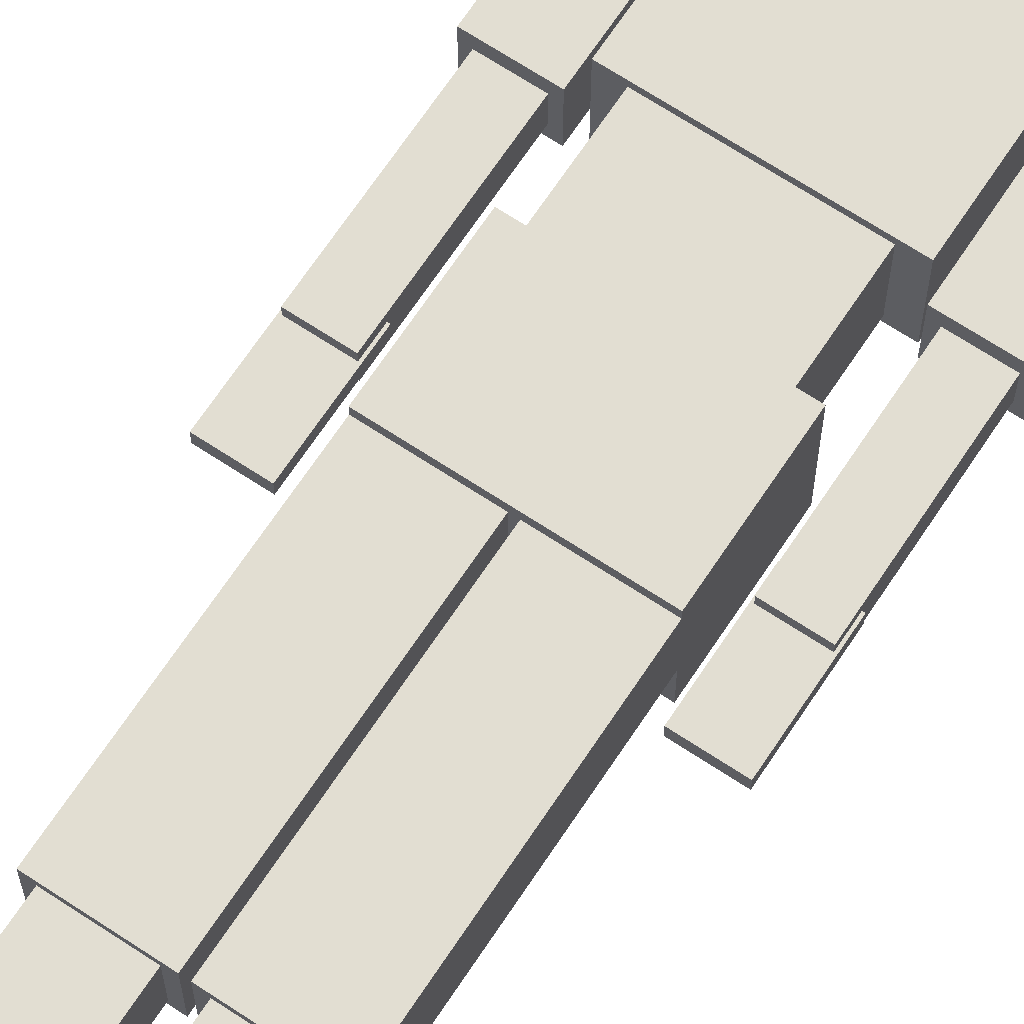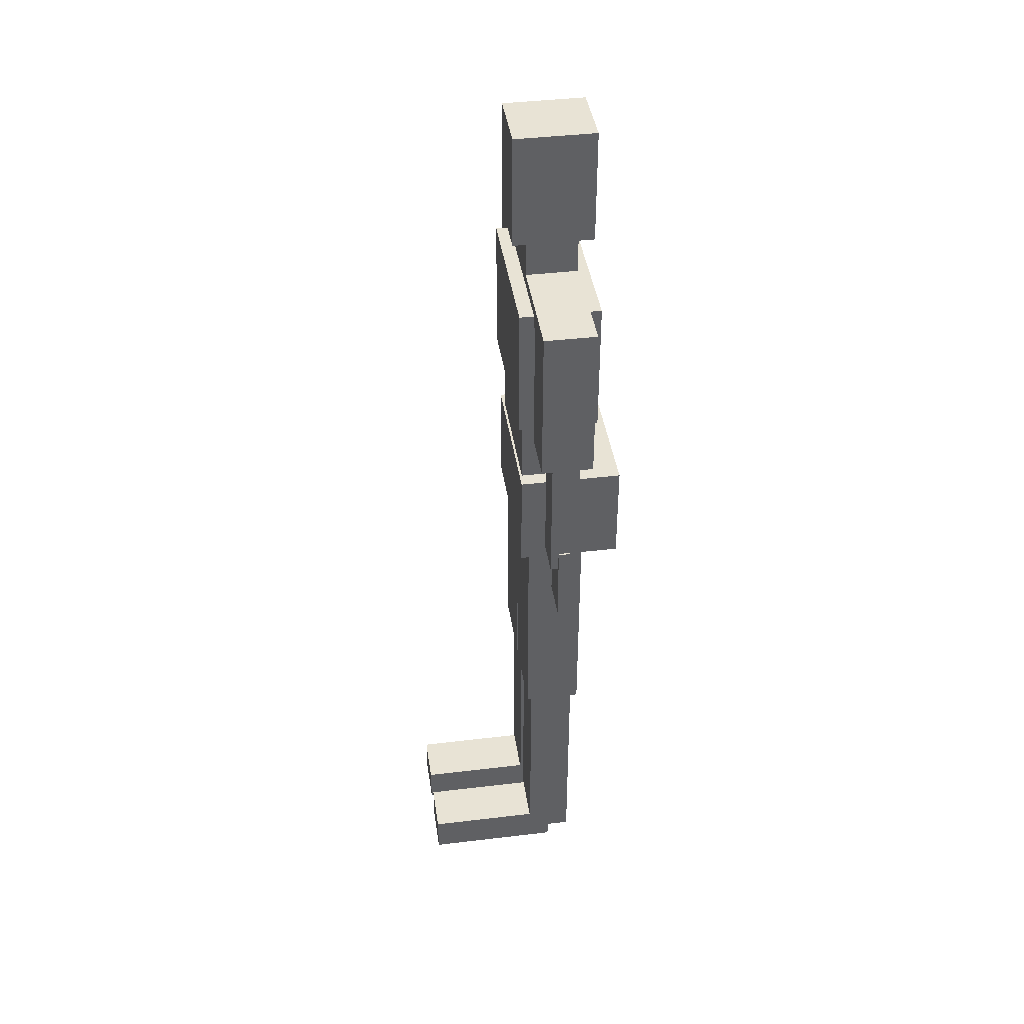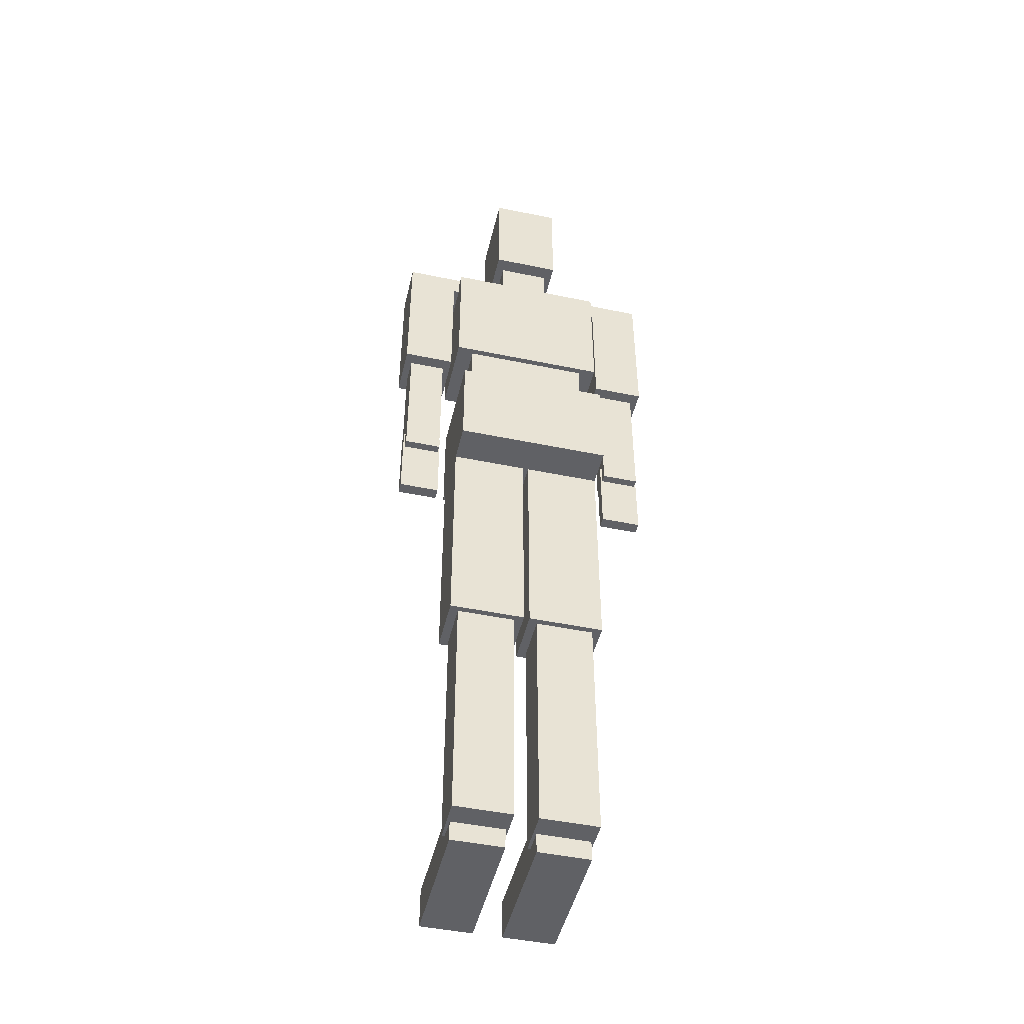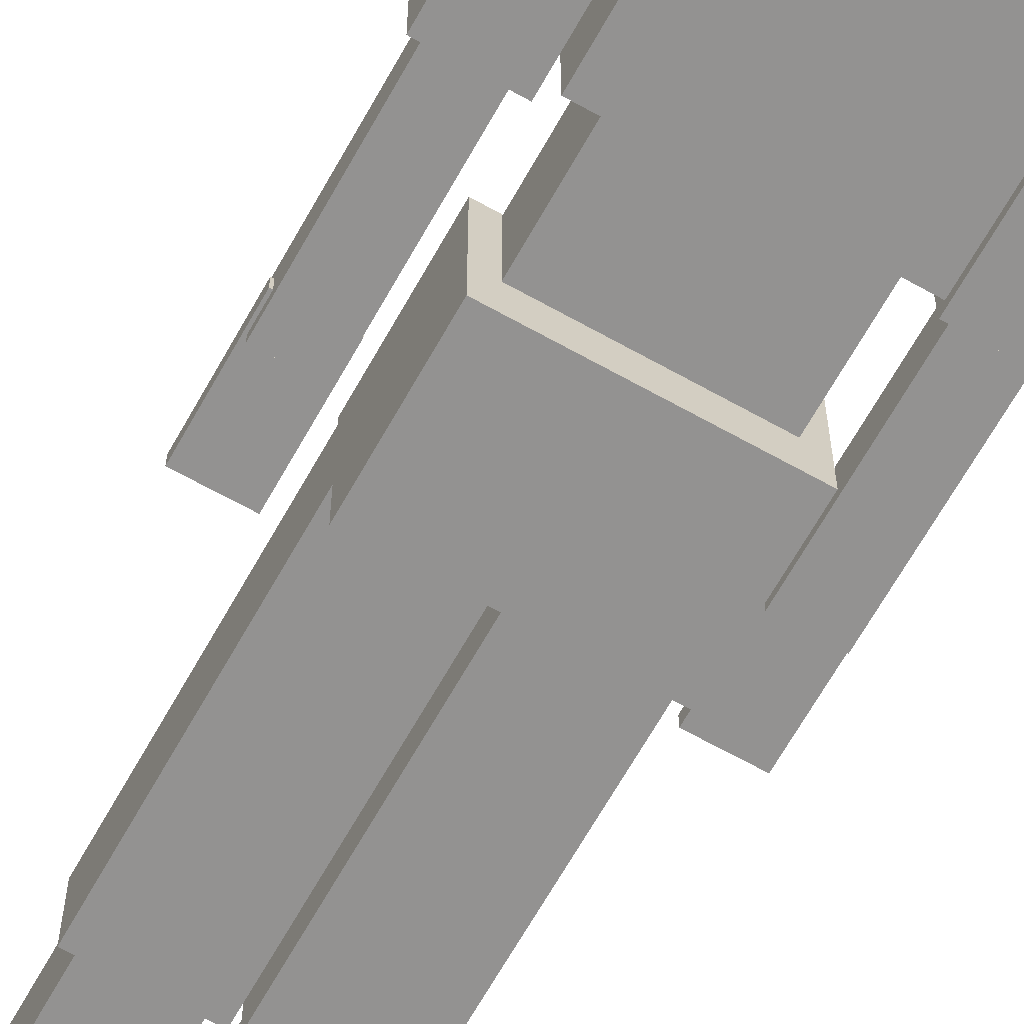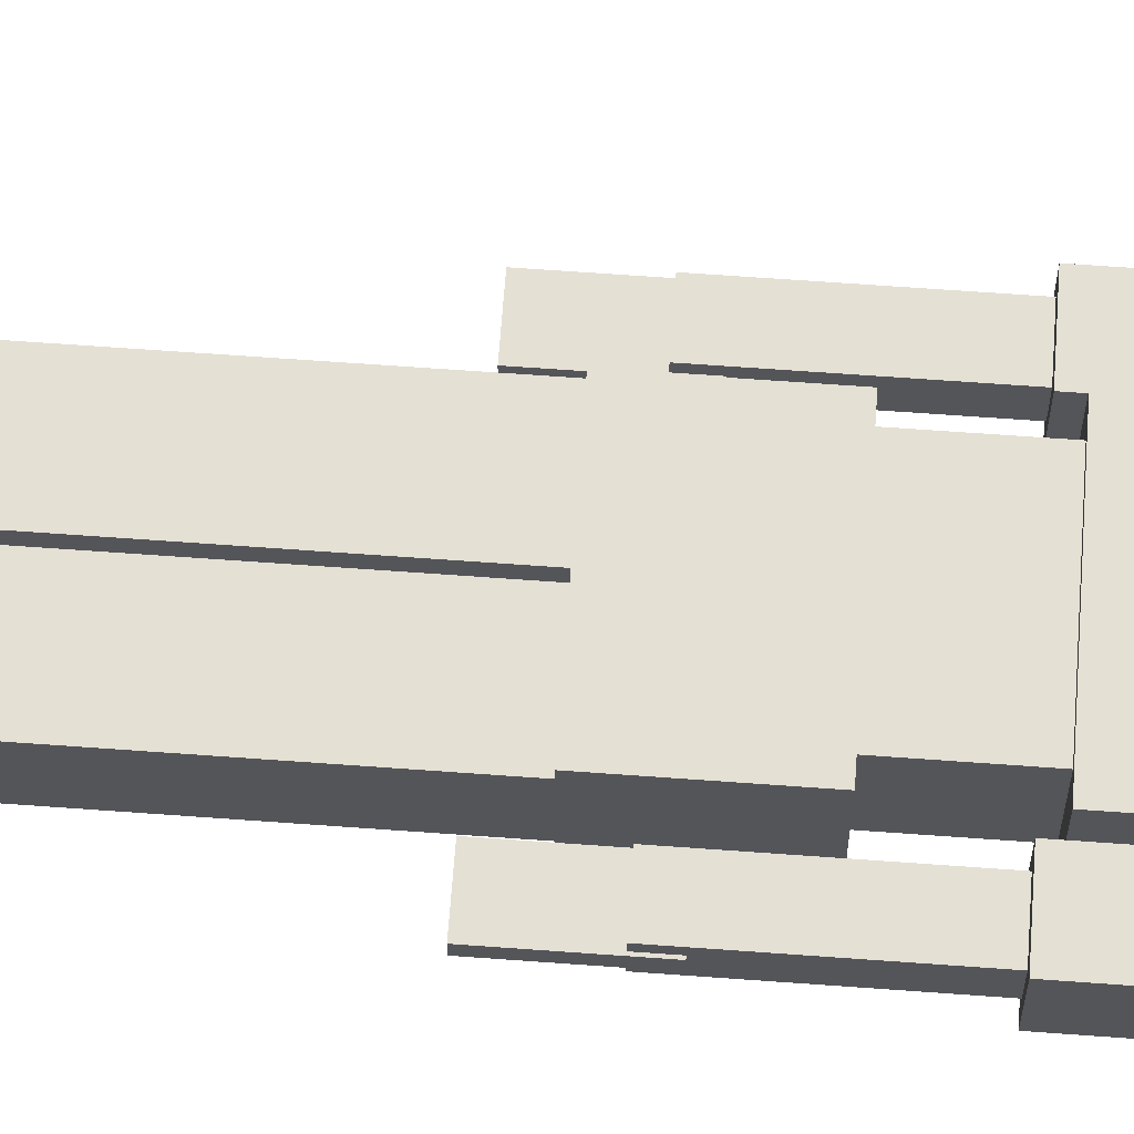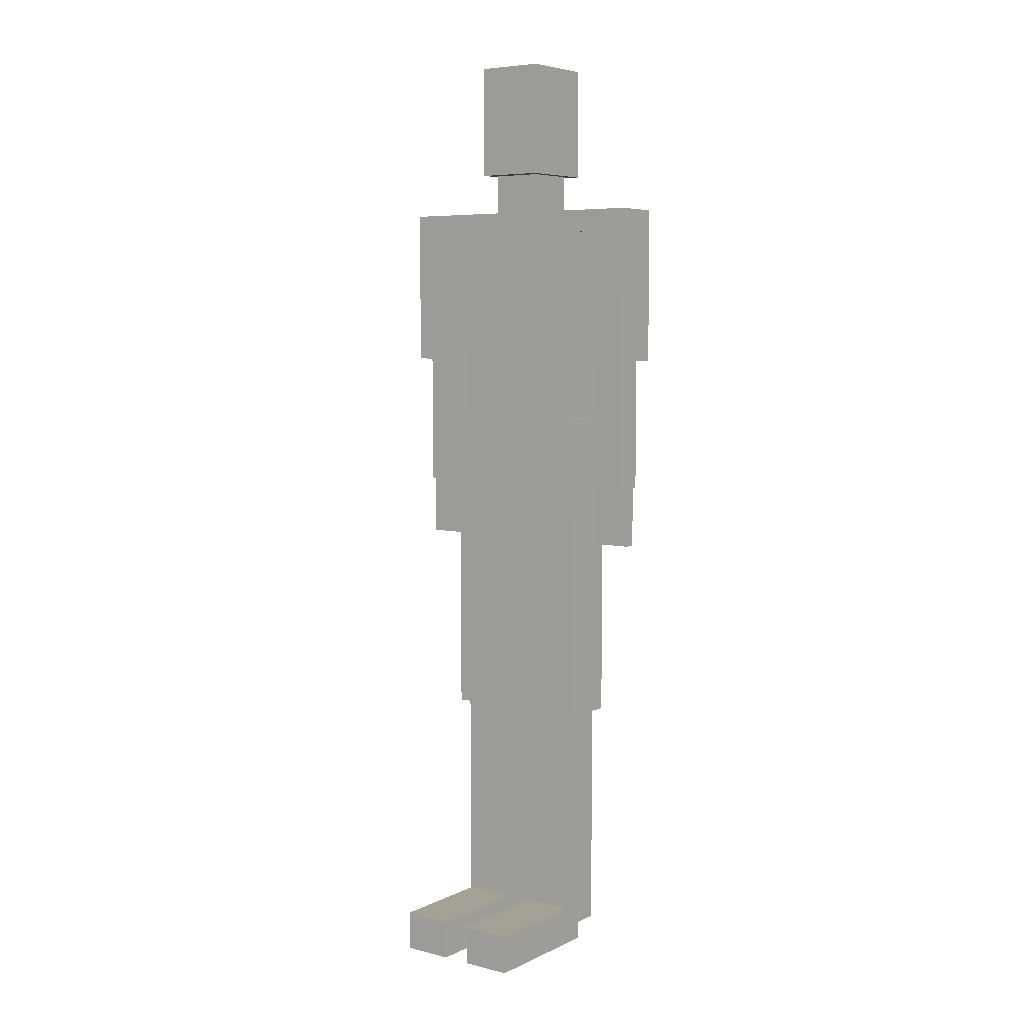
<metadata>
{"format":"obj","ext":"obj","renderer":"f3d","projection":"perspective","resolution":1024,"background":"white","views":[{"elev":68.0,"azim":33.5,"up":"+Z"},{"elev":41.1,"azim":81.7,"up":"+Y"},{"elev":-47.2,"azim":166.8,"up":"+Y"},{"elev":-66.5,"azim":150.7,"up":"+Z"},{"elev":65.3,"azim":94.2,"up":"+Z"},{"elev":6.1,"azim":36.6,"up":"+Y"}]}
</metadata>
<code>
o m202
v 0.0842 0.5014 0.025
v 0.0842 0.6029 0.025
v 0.2364 0.5014 0.025
v 0.2364 0.6029 0.025
v 0.2364 0.5014 0.1265
v 0.0842 0.5014 0.1265
v 0.0842 0.6029 0.1265
v 0.2364 0.6029 0.1265
v 0.0842 0.2815 0.06221
v 0.0842 0.5522 0.06221
v 0.1575 0.2815 0.06221
v 0.1575 0.5522 0.06221
v 0.1575 0.2815 0.1186
v 0.0842 0.2815 0.1186
v 0.0842 0.5522 0.1186
v 0.1575 0.5522 0.1186
v 0.09266 0.04473 0.06785
v 0.09266 0.2815 0.06785
v 0.149 0.04473 0.06785
v 0.149 0.2815 0.06785
v 0.149 0.04473 0.113
v 0.09266 0.04473 0.113
v 0.09266 0.2815 0.113
v 0.149 0.2815 0.113
v 0.09548 0.025 0.0904
v 0.09548 0.06447 0.0904
v 0.1462 0.025 0.0904
v 0.1462 0.06447 0.0904
v 0.1462 0.025 0.2257
v 0.09548 0.025 0.2257
v 0.09548 0.06447 0.2257
v 0.1462 0.06447 0.2257
v 0.1631 0.2815 0.06221
v 0.1631 0.5522 0.06221
v 0.2364 0.2815 0.06221
v 0.2364 0.5522 0.06221
v 0.2364 0.2815 0.1186
v 0.1631 0.2815 0.1186
v 0.1631 0.5522 0.1186
v 0.2364 0.5522 0.1186
v 0.1716 0.04473 0.06785
v 0.1716 0.2815 0.06785
v 0.228 0.04473 0.06785
v 0.228 0.2815 0.06785
v 0.228 0.04473 0.113
v 0.1716 0.04473 0.113
v 0.1716 0.2815 0.113
v 0.228 0.2815 0.113
v 0.1744 0.025 0.0904
v 0.1744 0.06447 0.0904
v 0.2251 0.025 0.0904
v 0.2251 0.06447 0.0904
v 0.2251 0.025 0.2257
v 0.1744 0.025 0.2257
v 0.1744 0.06447 0.2257
v 0.2251 0.06447 0.2257
v 0.09829 0.6029 0.05657
v 0.09829 0.6762 0.05657
v 0.2223 0.6029 0.05657
v 0.2223 0.6762 0.05657
v 0.2223 0.6029 0.1242
v 0.09829 0.6029 0.1242
v 0.09829 0.6762 0.1242
v 0.2223 0.6762 0.1242
v 0.08138 0.6762 0.05094
v 0.08138 0.8115 0.05094
v 0.2392 0.6762 0.05094
v 0.2392 0.8115 0.05094
v 0.2392 0.6762 0.1299
v 0.08138 0.6762 0.1299
v 0.08138 0.8115 0.1299
v 0.2392 0.8115 0.1299
v 0.1349 0.8115 0.06503
v 0.1349 0.8622 0.06503
v 0.1857 0.8115 0.06503
v 0.1857 0.8622 0.06503
v 0.1857 0.8115 0.1158
v 0.1349 0.8115 0.1158
v 0.1349 0.8622 0.1158
v 0.1857 0.8622 0.1158
v 0.1265 0.8622 0.05094
v 0.1265 0.975 0.05094
v 0.1941 0.8622 0.05094
v 0.1941 0.975 0.05094
v 0.1941 0.8622 0.1299
v 0.1265 0.8622 0.1299
v 0.1265 0.975 0.1299
v 0.1941 0.975 0.1299
v 0.025 0.8002 0.06503
v 0.025 0.8228 0.06503
v 0.1603 0.8002 0.06503
v 0.1603 0.8228 0.06503
v 0.1603 0.8002 0.1158
v 0.025 0.8002 0.1158
v 0.025 0.8228 0.1158
v 0.1603 0.8228 0.1158
v 0.025 0.6649 0.06503
v 0.025 0.8115 0.06503
v 0.07574 0.6649 0.06503
v 0.07574 0.8115 0.06503
v 0.07574 0.6649 0.1158
v 0.025 0.6649 0.1158
v 0.025 0.8115 0.1158
v 0.07574 0.8115 0.1158
v 0.03233 0.5296 0.07687
v 0.03233 0.6649 0.07687
v 0.06841 0.5296 0.07687
v 0.06841 0.6649 0.07687
v 0.06841 0.5296 0.1039
v 0.03233 0.5296 0.1039
v 0.03233 0.6649 0.1039
v 0.06841 0.6649 0.1039
v 0.03064 0.4687 0.08476
v 0.03064 0.5499 0.08476
v 0.0701 0.4687 0.08476
v 0.0701 0.5499 0.08476
v 0.0701 0.4687 0.09604
v 0.03064 0.4687 0.09604
v 0.03064 0.5499 0.09604
v 0.0701 0.5499 0.09604
v 0.2956 0.8002 0.06503
v 0.2956 0.8228 0.06503
v 0.2956 0.8002 0.1158
v 0.2956 0.8228 0.1158
v 0.2449 0.6649 0.06503
v 0.2449 0.8115 0.06503
v 0.2956 0.6649 0.06503
v 0.2956 0.8115 0.06503
v 0.2956 0.6649 0.1158
v 0.2449 0.6649 0.1158
v 0.2449 0.8115 0.1158
v 0.2956 0.8115 0.1158
v 0.2522 0.5296 0.07687
v 0.2522 0.6649 0.07687
v 0.2883 0.5296 0.07687
v 0.2883 0.6649 0.07687
v 0.2883 0.5296 0.1039
v 0.2522 0.5296 0.1039
v 0.2522 0.6649 0.1039
v 0.2883 0.6649 0.1039
v 0.2505 0.4687 0.08476
v 0.2505 0.5499 0.08476
v 0.29 0.4687 0.08476
v 0.29 0.5499 0.08476
v 0.29 0.4687 0.09604
v 0.2505 0.4687 0.09604
v 0.2505 0.5499 0.09604
v 0.29 0.5499 0.09604
f 1 2 3
f 3 2 4
f 1 5 6
f 1 3 5
f 1 6 2
f 2 6 7
f 2 7 8
f 2 8 4
f 3 8 5
f 3 4 8
f 5 7 6
f 5 8 7
f 9 10 11
f 11 10 12
f 9 13 14
f 9 11 13
f 9 14 10
f 10 14 15
f 10 15 16
f 10 16 12
f 11 16 13
f 11 12 16
f 13 15 14
f 13 16 15
f 17 18 19
f 19 18 20
f 17 21 22
f 17 19 21
f 17 22 18
f 18 22 23
f 18 23 24
f 18 24 20
f 19 24 21
f 19 20 24
f 21 23 22
f 21 24 23
f 25 26 27
f 27 26 28
f 25 29 30
f 25 27 29
f 25 30 26
f 26 30 31
f 26 31 32
f 26 32 28
f 27 32 29
f 27 28 32
f 29 31 30
f 29 32 31
f 33 34 35
f 35 34 36
f 33 37 38
f 33 35 37
f 33 38 34
f 34 38 39
f 34 39 40
f 34 40 36
f 35 40 37
f 35 36 40
f 37 39 38
f 37 40 39
f 41 42 43
f 43 42 44
f 41 45 46
f 41 43 45
f 41 46 42
f 42 46 47
f 42 47 48
f 42 48 44
f 43 48 45
f 43 44 48
f 45 47 46
f 45 48 47
f 49 50 51
f 51 50 52
f 49 53 54
f 49 51 53
f 49 54 50
f 50 54 55
f 50 55 56
f 50 56 52
f 51 56 53
f 51 52 56
f 53 55 54
f 53 56 55
f 57 58 59
f 59 58 60
f 57 61 62
f 57 59 61
f 57 62 58
f 58 62 63
f 58 63 64
f 58 64 60
f 59 64 61
f 59 60 64
f 61 63 62
f 61 64 63
f 65 66 67
f 67 66 68
f 65 69 70
f 65 67 69
f 65 70 66
f 66 70 71
f 66 71 72
f 66 72 68
f 67 72 69
f 67 68 72
f 69 71 70
f 69 72 71
f 73 74 75
f 75 74 76
f 73 77 78
f 73 75 77
f 73 78 74
f 74 78 79
f 74 79 80
f 74 80 76
f 75 80 77
f 75 76 80
f 77 79 78
f 77 80 79
f 81 82 83
f 83 82 84
f 81 85 86
f 81 83 85
f 81 86 82
f 82 86 87
f 82 87 88
f 82 88 84
f 83 88 85
f 83 84 88
f 85 87 86
f 85 88 87
f 89 90 91
f 91 90 92
f 89 93 94
f 89 91 93
f 89 94 90
f 90 94 95
f 90 95 96
f 90 96 92
f 91 96 93
f 91 92 96
f 93 95 94
f 93 96 95
f 97 98 99
f 99 98 100
f 97 101 102
f 97 99 101
f 97 102 98
f 98 102 103
f 98 103 104
f 98 104 100
f 99 104 101
f 99 100 104
f 101 103 102
f 101 104 103
f 105 106 107
f 107 106 108
f 105 109 110
f 105 107 109
f 105 110 106
f 106 110 111
f 106 111 112
f 106 112 108
f 107 112 109
f 107 108 112
f 109 111 110
f 109 112 111
f 113 114 115
f 115 114 116
f 113 117 118
f 113 115 117
f 113 118 114
f 114 118 119
f 114 119 120
f 114 120 116
f 115 120 117
f 115 116 120
f 117 119 118
f 117 120 119
f 91 92 121
f 121 92 122
f 91 123 93
f 91 121 123
f 92 93 91
f 96 93 92
f 92 96 124
f 92 124 122
f 121 124 123
f 121 122 124
f 93 123 96
f 123 124 96
f 125 126 127
f 127 126 128
f 125 129 130
f 125 127 129
f 125 130 126
f 126 130 131
f 126 131 132
f 126 132 128
f 127 132 129
f 127 128 132
f 129 131 130
f 129 132 131
f 133 134 135
f 135 134 136
f 133 137 138
f 133 135 137
f 133 138 134
f 134 138 139
f 134 139 140
f 134 140 136
f 135 140 137
f 135 136 140
f 137 139 138
f 137 140 139
f 141 142 143
f 143 142 144
f 141 145 146
f 141 143 145
f 141 146 142
f 142 146 147
f 142 147 148
f 142 148 144
f 143 148 145
f 143 144 148
f 145 147 146
f 145 148 147

</code>
